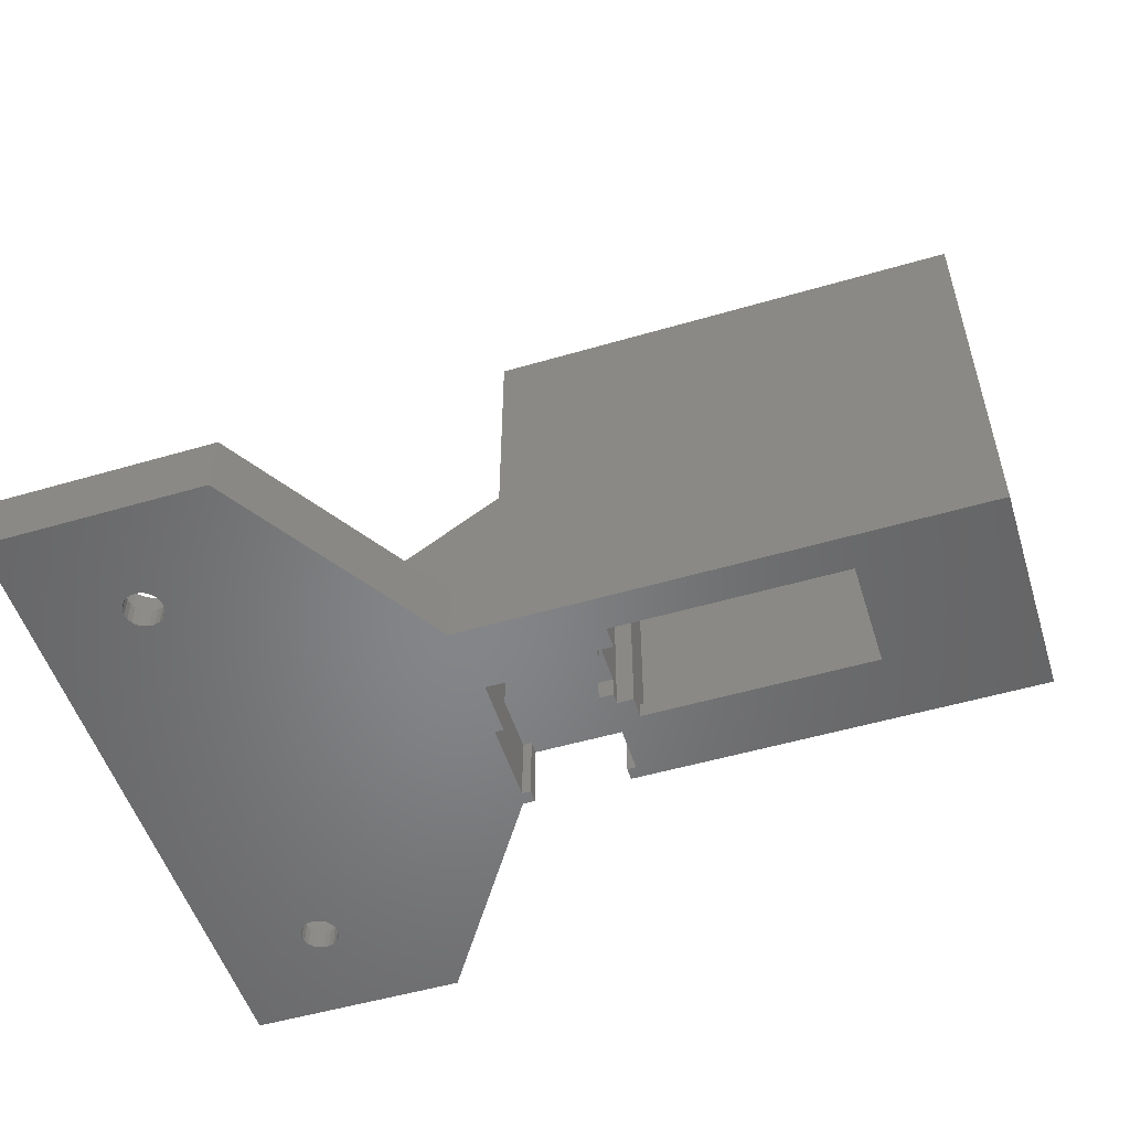
<metadata>
{"format":"stl","ext":"stl","renderer":"f3d","projection":"perspective","resolution":1024,"background":"white","views":[{"elev":-52.8,"azim":17.4,"up":"+Z"}]}
</metadata>
<code>
# stl→obj: 432 verts, 876 faces
v 11.75 -10 0
v 11.68 -9.507 2
v 11.68 -9.507 0
v 11.75 -10 2
v 8.25 -10 2
v 8.321 -9.507 0
v 8.321 -9.507 2
v 8.25 -10 0
v 9.751 -8.268 0
v 10.25 -8.268 2
v 9.751 -8.268 2
v 10.25 -8.268 0
v 10.25 -11.73 0
v 9.751 -11.73 2
v 10.25 -11.73 2
v 9.751 -11.73 0
v 11.47 -9.054 0
v 11.15 -8.677 2
v 11.15 -8.677 0
v 11.47 -9.054 2
v 8.854 -8.677 0
v 9.273 -8.408 2
v 8.854 -8.677 2
v 9.273 -8.408 0
v 11.47 -10.95 0
v 11.68 -10.49 2
v 11.68 -10.49 0
v 11.47 -10.95 2
v 10.73 -8.408 2
v 10.73 -8.408 0
v 8.528 -9.054 2
v 8.528 -9.054 0
v 11.15 -11.32 0
v 11.15 -11.32 2
v 9.273 -11.59 0
v 8.854 -11.32 2
v 9.273 -11.59 2
v 8.854 -11.32 0
v 8.528 -10.95 2
v 8.321 -10.49 0
v 8.321 -10.49 2
v 8.528 -10.95 0
v 10.73 -11.59 2
v 10.73 -11.59 0
v 13.5 -10 2
v 13.46 -9.502 6
v 13.46 -9.502 2
v 13.5 -10 6
v 6.5 -10 6
v 6.536 -9.502 2
v 6.536 -9.502 6
v 6.5 -10 2
v 10 -6.5 2
v 10.5 -6.536 6
v 10 -6.5 6
v 10.5 -6.536 2
v 7.355 -12.29 6
v 7.056 -11.89 2
v 7.056 -11.89 6
v 7.355 -12.29 2
v 12.65 -7.708 2
v 12.29 -7.355 6
v 12.29 -7.355 2
v 12.65 -7.708 6
v 7.708 -7.355 2
v 8.108 -7.056 6
v 7.708 -7.355 6
v 8.108 -7.056 2
v 9.014 -6.642 2
v 9.502 -6.536 6
v 9.014 -6.642 6
v 9.502 -6.536 2
v 13.36 -9.014 2
v 13.46 -10.5 2
v 13.18 -8.546 2
v 12.94 -8.108 2
v 13.36 -10.99 2
v 13.18 -11.45 2
v 11.89 -7.056 2
v 12.94 -11.89 2
v 12.65 -12.29 2
v 11.45 -6.816 2
v 10.99 -6.642 2
v 8.546 -6.816 2
v 7.355 -7.708 2
v 12.29 -12.65 2
v 11.89 -12.94 2
v 11.45 -13.18 2
v 10.99 -13.36 2
v 10.5 -13.46 2
v 10 -13.5 2
v 9.502 -13.46 2
v 9.014 -13.36 2
v 8.108 -12.94 2
v 8.546 -13.18 2
v 6.816 -11.45 2
v 6.536 -10.5 2
v 7.056 -8.108 2
v 6.816 -8.546 2
v 7.708 -12.65 2
v 6.642 -9.014 2
v 6.642 -10.99 2
v 12.94 -8.108 6
v 13.18 -8.546 6
v 13.36 -9.014 6
v 11.45 -6.816 6
v 10.99 -6.642 6
v 11.89 -7.056 6
v 6.816 -8.546 6
v 7.056 -8.108 6
v 7.355 -7.708 6
v 6.642 -9.014 6
v 8.546 -6.816 6
v 13.46 -10.5 6
v 13.36 -10.99 6
v 8.108 -12.94 6
v 8.546 -13.18 6
v 7.708 -12.65 6
v 9.014 -13.36 6
v 6.816 -11.45 6
v 6.642 -10.99 6
v 6.536 -10.5 6
v 10 -13.5 6
v 10.5 -13.46 6
v 10.99 -13.36 6
v 11.45 -13.18 6
v 12.65 -12.29 6
v 12.29 -12.65 6
v 11.89 -12.94 6
v 12.94 -11.89 6
v 13.18 -11.45 6
v 9.502 -13.46 6
v 11.75 30 0
v 11.68 30.49 2
v 11.68 30.49 0
v 11.75 30 2
v 8.25 30 2
v 8.321 30.49 0
v 8.321 30.49 2
v 8.25 30 0
v 8.321 29.51 2
v 8.321 29.51 0
v 9.751 31.73 0
v 10.25 31.73 2
v 9.751 31.73 2
v 10.25 31.73 0
v 11.47 30.95 0
v 11.15 31.32 2
v 11.15 31.32 0
v 11.47 30.95 2
v 10.73 31.59 2
v 10.73 31.59 0
v 9.273 31.59 0
v 9.273 31.59 2
v 8.528 30.95 0
v 8.528 30.95 2
v 8.854 31.32 0
v 8.854 31.32 2
v 10.73 28.41 0
v 10.25 28.27 2
v 10.73 28.41 2
v 10.25 28.27 0
v 9.273 28.41 0
v 8.854 28.68 2
v 9.273 28.41 2
v 8.854 28.68 0
v 8.528 29.05 2
v 8.528 29.05 0
v 11.15 28.68 0
v 11.47 29.05 2
v 11.47 29.05 0
v 11.15 28.68 2
v 11.68 29.51 0
v 11.68 29.51 2
v 9.751 28.27 2
v 9.751 28.27 0
v 13.5 30 2
v 13.46 30.5 6
v 13.46 30.5 2
v 13.5 30 6
v 6.5 30 6
v 6.536 30.5 2
v 6.536 30.5 6
v 6.5 30 2
v 10 33.5 2
v 10.5 33.46 6
v 10 33.5 6
v 10.5 33.46 2
v 10 26.5 2
v 9.502 26.54 6
v 10 26.5 6
v 9.502 26.54 2
v 7.355 27.71 6
v 7.056 28.11 2
v 7.056 28.11 6
v 7.355 27.71 2
v 12.65 32.29 2
v 12.29 32.65 6
v 12.29 32.65 2
v 12.65 32.29 6
v 7.708 32.65 2
v 8.108 32.94 6
v 7.708 32.65 6
v 8.108 32.94 2
v 9.014 33.36 2
v 9.502 33.46 6
v 9.014 33.36 6
v 9.502 33.46 2
v 13.36 30.99 2
v 13.46 29.5 2
v 13.18 31.45 2
v 12.94 31.89 2
v 13.36 29.01 2
v 13.18 28.55 2
v 11.89 32.94 2
v 12.94 28.11 2
v 12.65 27.71 2
v 11.45 33.18 2
v 10.99 33.36 2
v 8.546 33.18 2
v 7.355 32.29 2
v 12.29 27.35 2
v 11.89 27.06 2
v 11.45 26.82 2
v 10.99 26.64 2
v 10.5 26.54 2
v 9.014 26.64 2
v 8.108 27.06 2
v 8.546 26.82 2
v 6.816 28.55 2
v 6.536 29.5 2
v 7.056 31.89 2
v 6.816 31.45 2
v 7.708 27.35 2
v 6.642 30.99 2
v 6.642 29.01 2
v 12.94 31.89 6
v 13.18 31.45 6
v 13.36 30.99 6
v 11.45 33.18 6
v 10.99 33.36 6
v 11.89 32.94 6
v 6.816 31.45 6
v 7.056 31.89 6
v 7.355 32.29 6
v 6.642 30.99 6
v 8.546 33.18 6
v 13.46 29.5 6
v 13.36 29.01 6
v 7.708 27.35 6
v 8.546 26.82 6
v 9.014 26.64 6
v 6.816 28.55 6
v 6.642 29.01 6
v 6.536 29.5 6
v 10.5 26.54 6
v 10.99 26.64 6
v 11.45 26.82 6
v 12.65 27.71 6
v 12.29 27.35 6
v 11.89 27.06 6
v 12.94 28.11 6
v 13.18 28.55 6
v 8.108 27.06 6
v 0 -20 0
v 0 40 6
v 0 40 0
v 0 -20 6
v 20 20 6
v 20 0 6
v 20 40 6
v 33 20 6
v 33 0 6
v 20 -20 6
v 33 0 0
v 20 -20 0
v 20 40 0
v 44.2 10.3 0
v 43.7 11.3 0
v 44.2 11.3 0
v 42.9 10.3 0
v 42.9 11.3 0
v 45.7 11.3 0
v 45.7 13.3 0
v 66.7 13.3 0
v 80 0 0
v 66.7 3.3 0
v 45.7 3.3 0
v 44.2 5.3 0
v 45.7 5.3 0
v 34.1 6.3 0
v 44.2 6.3 0
v 33.3 11.3 0
v 34.1 11.3 0
v 80 20 0
v 43.7 18.8 0
v 42.9 20 0
v 42.9 18.8 0
v 33.3 18.8 0
v 34.1 20 0
v 34.1 18.8 0
v 33 20 0
v 80 3.8 38.8
v 80 0 38.8
v 80 3.8 33.3
v 80 16.2 33.3
v 80 20 38.8
v 80 16.2 38.8
v 37 0 17.9
v 37 0 38.8
v 34.1 20 6.39
v 37 20 17.9
v 37 20 38.8
v 42.9 20 6.39
v 37 19.2 33.3
v 37 0.8 33.3
v 37 19.2 38.2
v 37 18.6 38.8
v 37 0.8 38.2
v 37 1.4 38.8
v 78.5 16.2 38.8
v 75 18.6 38.8
v 78.5 3.8 38.8
v 75 1.4 38.8
v 45.7 2 17.5
v 45.7 3.3 1.5
v 45.7 3.3 17.5
v 45.7 2 1.5
v 45.7 13.3 17.5
v 45.7 14.6 1.5
v 45.7 14.6 17.5
v 45.7 13.3 1.5
v 68.7 2 1.5
v 68.7 14.6 17.5
v 68.7 14.6 1.5
v 68.7 2 17.5
v 66.7 13.3 1.5
v 66.7 3.3 1.5
v 73.7 2 33.3
v 73.7 2 20.1
v 40.7 2 33.3
v 73.7 2 17.5
v 40.7 2 18
v 40.7 2 17.5
v 40.7 14.6 33.3
v 42.98 14.6 28.5
v 42.98 14.6 33.3
v 61.02 14.6 28.5
v 40.7 14.6 18
v 40.7 14.6 17.5
v 73.7 14.6 20.1
v 73.7 14.6 17.5
v 73.7 14.6 33.3
v 61.02 14.6 33.3
v 44.2 11.3 17.5
v 45.7 11.3 17.5
v 44.2 5.3 17.5
v 45.7 5.3 17.5
v 52 19.3 28.5
v 52.96 19.26 33.5
v 52 19.3 33.5
v 52.96 19.26 28.5
v 60.43 15.37 28.5
v 59.78 16.08 33.3
v 59.78 16.08 28.5
v 60.43 15.37 33.3
v 44.22 16.08 28.5
v 44.93 16.73 33.3
v 44.22 16.08 33.3
v 44.93 16.73 28.5
v 47.35 18.27 28.5
v 48.24 18.64 33.3
v 47.35 18.27 33.3
v 48.24 18.64 28.5
v 56.65 18.27 28.5
v 57.5 17.83 33.3
v 56.65 18.27 33.3
v 57.5 17.83 28.5
v 58.31 17.31 28.5
v 59.07 16.73 33.3
v 58.31 17.31 33.3
v 59.07 16.73 28.5
v 49.15 18.93 28.5
v 50.09 19.13 33.3
v 49.15 18.93 33.3
v 50.09 19.13 28.5
v 61.01 14.61 28.5
v 55.76 18.64 28.5
v 54.85 18.93 28.5
v 53.91 19.13 28.5
v 51.04 19.26 28.5
v 46.5 17.83 28.5
v 45.69 17.31 28.5
v 43.57 15.37 28.5
v 42.99 14.61 28.5
v 61.01 14.61 33.3
v 55.76 18.64 33.3
v 54.85 18.93 33.3
v 42.99 14.61 33.3
v 43.57 15.37 33.3
v 53.4 19.2 33.5
v 50.6 19.2 33.5
v 51.04 19.26 33.5
v 46.5 17.83 33.3
v 45.69 17.31 33.3
v 53.4 19.2 33.3
v 53.91 19.13 33.3
v 50.6 19.2 33.3
v 44.2 10.3 1.99
v 44.2 6.3 1.99
v 42.9 6.3 1.99
v 42.9 10.3 1.99
v 34.1 6.3 6.39
v 42.9 6.3 6.39
v 33.3 11.3 6.39
v 33.3 18.8 6.39
v 34.1 18.8 6.39
v 34.1 11.3 6.39
v 42.9 11.3 6.39
v 42.9 18.8 6.39
v 43.7 18.8 6.39
v 43.7 11.3 6.39
v 75 0.8 38.2
v 75 0.8 33.3
v 75 16.2 33.3
v 75 19.2 33.3
v 75 3.8 33.3
v 75 3.8 38.2
v 75 16.2 38.2
v 75 19.2 38.2
v 78.5 16.2 38.2
v 78.5 3.8 38.2
f 1 2 3
f 2 1 4
f 5 6 7
f 6 5 8
f 9 10 11
f 10 9 12
f 13 14 15
f 14 13 16
f 17 18 19
f 18 17 20
f 3 20 17
f 20 3 2
f 21 22 23
f 22 21 24
f 24 11 22
f 11 24 9
f 25 26 27
f 26 25 28
f 12 29 10
f 29 12 30
f 30 18 29
f 18 30 19
f 31 21 23
f 21 31 32
f 7 32 31
f 32 7 6
f 27 4 1
f 4 27 26
f 33 28 25
f 28 33 34
f 35 36 37
f 36 35 38
f 39 40 41
f 40 39 42
f 41 8 5
f 8 41 40
f 36 42 39
f 42 36 38
f 16 37 14
f 37 16 35
f 33 43 34
f 43 33 44
f 44 15 43
f 15 44 13
f 45 46 47
f 46 45 48
f 49 50 51
f 50 49 52
f 53 54 55
f 54 53 56
f 57 58 59
f 58 57 60
f 61 62 63
f 62 61 64
f 65 66 67
f 66 65 68
f 69 70 71
f 70 69 72
f 4 45 47
f 2 47 73
f 45 4 74
f 2 73 75
f 26 74 4
f 20 75 76
f 74 26 77
f 20 76 61
f 77 26 78
f 18 61 63
f 28 78 26
f 18 63 79
f 78 28 80
f 80 28 81
f 47 2 4
f 75 20 2
f 29 79 82
f 61 18 20
f 29 82 83
f 79 29 18
f 10 83 56
f 83 10 29
f 53 10 56
f 53 11 10
f 72 11 53
f 69 11 72
f 11 69 22
f 84 22 69
f 68 22 84
f 22 68 23
f 65 23 68
f 85 23 65
f 23 85 31
f 34 81 28
f 81 34 86
f 86 34 87
f 43 87 34
f 87 43 88
f 88 43 89
f 15 89 43
f 89 15 90
f 15 91 90
f 14 91 15
f 14 92 91
f 93 14 37
f 14 93 92
f 94 37 36
f 37 95 93
f 60 36 39
f 96 39 41
f 97 41 5
f 37 94 95
f 98 31 85
f 99 31 98
f 36 100 94
f 31 99 7
f 36 60 100
f 101 7 99
f 39 58 60
f 50 7 101
f 39 96 58
f 7 50 5
f 41 102 96
f 52 5 50
f 41 97 102
f 5 52 97
f 75 103 76
f 103 75 104
f 47 105 73
f 105 47 46
f 76 64 61
f 64 76 103
f 83 106 107
f 106 83 82
f 56 107 54
f 107 56 83
f 82 108 106
f 108 82 79
f 109 98 110
f 98 109 99
f 111 65 67
f 65 111 85
f 112 99 109
f 99 112 101
f 84 71 113
f 71 84 69
f 72 55 70
f 55 72 53
f 77 114 74
f 114 77 115
f 95 116 117
f 116 95 94
f 118 60 57
f 60 118 100
f 93 117 119
f 117 93 95
f 120 102 121
f 102 120 96
f 122 52 49
f 52 122 97
f 73 104 75
f 104 73 105
f 79 62 108
f 62 79 63
f 110 85 111
f 85 110 98
f 51 101 112
f 101 51 50
f 68 113 66
f 113 68 84
f 74 48 45
f 48 74 114
f 90 123 124
f 123 90 91
f 88 125 126
f 125 88 89
f 86 127 81
f 127 86 128
f 87 126 129
f 126 87 88
f 81 130 80
f 130 81 127
f 78 115 77
f 115 78 131
f 94 118 116
f 118 94 100
f 92 119 132
f 119 92 93
f 59 96 120
f 96 59 58
f 121 97 122
f 97 121 102
f 89 124 125
f 124 89 90
f 86 129 128
f 129 86 87
f 80 131 78
f 131 80 130
f 91 132 123
f 132 91 92
f 133 134 135
f 134 133 136
f 137 138 139
f 138 137 140
f 141 140 137
f 140 141 142
f 143 144 145
f 144 143 146
f 147 148 149
f 148 147 150
f 135 150 147
f 150 135 134
f 146 151 144
f 151 146 152
f 153 145 154
f 145 153 143
f 139 155 156
f 155 139 138
f 157 154 158
f 154 157 153
f 159 160 161
f 160 159 162
f 152 148 151
f 148 152 149
f 156 157 158
f 157 156 155
f 163 164 165
f 164 163 166
f 167 142 141
f 142 167 168
f 169 170 171
f 170 169 172
f 173 136 133
f 136 173 174
f 162 175 160
f 175 162 176
f 164 168 167
f 168 164 166
f 169 161 172
f 161 169 159
f 171 174 173
f 174 171 170
f 176 165 175
f 165 176 163
f 177 178 179
f 178 177 180
f 181 182 183
f 182 181 184
f 185 186 187
f 186 185 188
f 189 190 191
f 190 189 192
f 193 194 195
f 194 193 196
f 197 198 199
f 198 197 200
f 201 202 203
f 202 201 204
f 205 206 207
f 206 205 208
f 136 177 179
f 134 179 209
f 177 136 210
f 134 209 211
f 174 210 136
f 150 211 212
f 210 174 213
f 150 212 197
f 213 174 214
f 148 197 199
f 170 214 174
f 148 199 215
f 214 170 216
f 216 170 217
f 179 134 136
f 211 150 134
f 151 215 218
f 197 148 150
f 151 218 219
f 215 151 148
f 144 219 188
f 219 144 151
f 185 144 188
f 185 145 144
f 208 145 185
f 205 145 208
f 145 205 154
f 220 154 205
f 204 154 220
f 154 204 158
f 201 158 204
f 221 158 201
f 158 221 156
f 172 217 170
f 217 172 222
f 222 172 223
f 161 223 172
f 223 161 224
f 224 161 225
f 160 225 161
f 225 160 226
f 160 189 226
f 175 189 160
f 175 192 189
f 227 175 165
f 175 227 192
f 228 165 164
f 165 229 227
f 196 164 167
f 230 167 141
f 231 141 137
f 165 228 229
f 232 156 221
f 233 156 232
f 164 234 228
f 156 233 139
f 164 196 234
f 235 139 233
f 167 194 196
f 182 139 235
f 167 230 194
f 139 182 137
f 141 236 230
f 184 137 182
f 141 231 236
f 137 184 231
f 211 237 212
f 237 211 238
f 179 239 209
f 239 179 178
f 212 200 197
f 200 212 237
f 219 240 241
f 240 219 218
f 188 241 186
f 241 188 219
f 218 242 240
f 242 218 215
f 243 232 244
f 232 243 233
f 245 201 203
f 201 245 221
f 246 233 243
f 233 246 235
f 220 207 247
f 207 220 205
f 208 187 206
f 187 208 185
f 213 248 210
f 248 213 249
f 250 196 193
f 196 250 234
f 227 251 252
f 251 227 229
f 253 236 254
f 236 253 230
f 255 184 181
f 184 255 231
f 209 238 211
f 238 209 239
f 215 198 242
f 198 215 199
f 244 221 245
f 221 244 232
f 183 235 246
f 235 183 182
f 204 247 202
f 247 204 220
f 210 180 177
f 180 210 248
f 226 191 256
f 191 226 189
f 224 257 258
f 257 224 225
f 222 259 217
f 259 222 260
f 223 258 261
f 258 223 224
f 217 262 216
f 262 217 259
f 214 249 213
f 249 214 263
f 228 250 264
f 250 228 234
f 192 252 190
f 252 192 227
f 195 230 253
f 230 195 194
f 254 231 255
f 231 254 236
f 225 256 257
f 256 225 226
f 222 261 260
f 261 222 223
f 216 263 214
f 263 216 262
f 229 264 251
f 264 229 228
f 265 266 267
f 266 265 268
f 263 269 249
f 270 46 48
f 262 269 263
f 270 105 46
f 259 269 262
f 270 104 105
f 260 269 259
f 270 103 104
f 261 269 260
f 270 64 103
f 258 269 261
f 270 62 64
f 257 269 258
f 270 108 62
f 256 269 257
f 270 106 108
f 191 269 256
f 270 107 106
f 190 269 191
f 270 54 107
f 269 190 270
f 270 55 54
f 70 270 190
f 270 70 55
f 252 70 190
f 252 71 70
f 251 71 252
f 251 113 71
f 264 113 251
f 264 66 113
f 250 66 264
f 250 67 66
f 193 67 250
f 193 111 67
f 195 111 193
f 195 110 111
f 253 110 195
f 253 109 110
f 266 253 254
f 253 266 109
f 266 254 255
f 268 109 266
f 266 255 181
f 109 268 112
f 271 269 272
f 180 269 271
f 248 269 180
f 249 269 248
f 271 178 180
f 271 239 178
f 271 238 239
f 271 237 238
f 271 200 237
f 271 198 200
f 271 242 198
f 271 240 242
f 271 241 240
f 271 186 241
f 271 187 186
f 266 187 271
f 187 266 206
f 206 266 207
f 207 266 247
f 112 268 51
f 183 266 181
f 246 266 183
f 243 266 246
f 244 266 243
f 245 266 244
f 203 266 245
f 202 266 203
f 247 266 202
f 273 270 274
f 270 48 274
f 114 274 48
f 115 274 114
f 131 274 115
f 130 274 131
f 127 274 130
f 128 274 127
f 129 274 128
f 126 274 129
f 125 274 126
f 124 274 125
f 123 274 124
f 268 123 132
f 268 132 119
f 268 119 117
f 268 117 116
f 51 268 49
f 123 268 274
f 118 268 116
f 57 268 118
f 59 268 57
f 120 268 59
f 121 268 120
f 122 268 121
f 49 268 122
f 274 275 273
f 275 274 276
f 277 266 271
f 266 277 267
f 278 279 280
f 281 279 278
f 279 281 282
f 283 280 284
f 285 286 287
f 275 287 286
f 288 289 290
f 289 291 292
f 275 289 288
f 291 293 294
f 291 30 293
f 30 291 275
f 289 275 291
f 287 275 288
f 286 285 295
f 296 285 284
f 279 284 280
f 296 284 279
f 297 285 296
f 297 296 298
f 285 297 295
f 299 300 301
f 299 302 300
f 12 293 30
f 1 275 276
f 17 275 3
f 275 1 3
f 276 27 1
f 276 25 27
f 276 33 25
f 276 44 33
f 276 13 44
f 276 16 13
f 265 16 276
f 16 265 35
f 168 267 142
f 40 265 8
f 42 265 40
f 38 265 42
f 35 265 38
f 30 275 19
f 302 133 277
f 173 302 171
f 133 302 173
f 293 159 299
f 302 169 171
f 299 159 302
f 302 159 169
f 162 293 12
f 293 162 159
f 9 162 12
f 9 176 162
f 24 176 9
f 24 163 176
f 21 163 24
f 21 166 163
f 32 166 21
f 32 168 166
f 265 32 6
f 32 265 168
f 265 6 8
f 267 168 265
f 19 275 17
f 135 277 133
f 147 277 135
f 149 277 147
f 152 277 149
f 146 277 152
f 143 277 146
f 267 143 153
f 267 153 157
f 142 267 140
f 143 267 277
f 155 267 157
f 138 267 155
f 140 267 138
f 265 274 268
f 274 265 276
f 272 277 271
f 277 272 302
f 303 304 305
f 306 307 308
f 307 306 295
f 305 295 306
f 286 305 304
f 305 286 295
f 309 304 310
f 273 309 270
f 286 309 273
f 286 273 275
f 309 286 304
f 300 272 311
f 272 300 302
f 307 312 313
f 307 314 312
f 295 314 307
f 314 295 297
f 311 312 314
f 272 312 311
f 312 272 269
f 312 315 313
f 312 316 315
f 310 316 309
f 309 316 312
f 317 313 315
f 313 317 318
f 319 310 320
f 316 310 319
f 307 321 308
f 321 322 323
f 307 322 321
f 313 322 307
f 322 313 318
f 323 304 303
f 324 323 322
f 324 304 323
f 310 324 320
f 324 310 304
f 269 309 312
f 309 269 270
f 325 326 327
f 326 325 328
f 329 330 331
f 330 329 332
f 333 334 335
f 334 333 336
f 335 337 333
f 330 337 335
f 337 330 332
f 338 333 337
f 328 338 326
f 338 328 333
f 333 325 336
f 325 333 328
f 336 339 340
f 339 336 341
f 336 340 342
f 341 336 325
f 341 325 343
f 343 325 344
f 330 334 331
f 334 330 335
f 345 346 347
f 331 348 346
f 349 346 345
f 331 346 349
f 331 349 350
f 348 331 334
f 348 334 351
f 351 334 352
f 348 353 354
f 353 348 351
f 343 350 349
f 350 343 344
f 342 351 352
f 351 342 340
f 350 329 331
f 329 355 356
f 355 350 357
f 329 350 355
f 357 327 358
f 344 327 357
f 327 344 325
f 344 357 350
f 334 342 352
f 342 334 336
f 359 360 361
f 360 359 362
f 363 364 365
f 364 363 366
f 367 368 369
f 368 367 370
f 371 372 373
f 372 371 374
f 375 376 377
f 376 375 378
f 379 380 381
f 380 379 382
f 383 384 385
f 384 383 386
f 363 348 387
f 365 348 363
f 382 348 365
f 379 348 382
f 378 348 379
f 375 348 378
f 388 348 375
f 389 348 388
f 390 348 389
f 362 348 390
f 359 348 362
f 391 348 359
f 386 348 391
f 383 348 386
f 374 348 383
f 371 348 374
f 392 348 371
f 393 348 392
f 370 348 393
f 367 348 370
f 394 348 367
f 346 394 395
f 394 346 348
f 348 396 387
f 396 348 354
f 387 366 363
f 366 387 396
f 389 397 398
f 397 389 388
f 388 377 397
f 377 388 375
f 378 381 376
f 381 378 379
f 382 364 380
f 364 382 365
f 399 394 400
f 394 399 395
f 400 367 369
f 367 400 394
f 347 395 399
f 395 347 346
f 401 361 360
f 402 361 401
f 361 402 403
f 393 404 405
f 404 393 392
f 392 373 404
f 373 392 371
f 370 405 368
f 405 370 393
f 374 385 372
f 385 374 383
f 391 361 403
f 361 391 359
f 360 406 401
f 362 406 360
f 390 406 362
f 406 390 407
f 390 398 407
f 398 390 389
f 384 386 408
f 408 403 402
f 391 408 386
f 408 391 403
f 341 349 345
f 349 341 343
f 340 353 351
f 353 340 339
f 355 409 280
f 355 410 409
f 357 410 355
f 289 410 357
f 410 289 292
f 280 409 278
f 280 356 355
f 356 280 283
f 290 357 358
f 357 290 289
f 411 409 410
f 409 411 412
f 281 409 412
f 409 281 278
f 410 292 411
f 411 413 414
f 291 411 292
f 411 291 413
f 327 290 358
f 290 327 288
f 356 284 329
f 284 356 283
f 287 337 285
f 337 287 338
f 284 337 332
f 337 284 285
f 332 329 284
f 287 326 338
f 326 287 288
f 288 327 326
f 415 299 416
f 299 415 293
f 415 417 418
f 417 415 416
f 418 419 414
f 419 418 420
f 418 414 413
f 417 420 418
f 420 417 314
f 314 417 311
f 419 421 422
f 421 419 420
f 279 421 296
f 421 279 422
f 279 419 422
f 419 279 282
f 294 415 418
f 415 294 293
f 298 421 420
f 421 298 296
f 299 417 416
f 417 299 301
f 413 294 418
f 294 413 291
f 417 300 311
f 300 417 301
f 412 282 281
f 282 412 419
f 414 412 411
f 412 414 419
f 298 314 297
f 314 298 420
f 319 324 423
f 324 319 320
f 424 319 423
f 319 424 316
f 399 345 347
f 400 345 399
f 369 345 400
f 315 369 368
f 315 368 405
f 315 405 404
f 316 345 315
f 369 315 345
f 373 315 404
f 372 315 373
f 385 315 372
f 384 315 385
f 315 384 408
f 353 425 426
f 425 353 427
f 339 427 353
f 396 353 426
f 353 396 354
f 426 366 396
f 426 364 366
f 426 380 364
f 426 381 380
f 426 376 381
f 426 377 376
f 426 397 377
f 426 398 397
f 426 407 398
f 407 426 406
f 425 305 306
f 305 425 427
f 427 339 424
f 341 424 339
f 341 316 424
f 345 316 341
f 423 428 427
f 423 427 424
f 428 423 324
f 429 430 426
f 429 426 425
f 430 429 322
f 428 322 429
f 322 428 324
f 401 317 402
f 315 402 317
f 402 315 408
f 317 401 430
f 426 401 406
f 401 426 430
f 318 430 322
f 430 318 317
f 428 431 432
f 431 428 429
f 303 432 323
f 305 432 303
f 427 432 305
f 432 427 428
f 429 425 431
f 431 308 321
f 306 431 425
f 431 306 308
f 323 431 321
f 431 323 432

</code>
